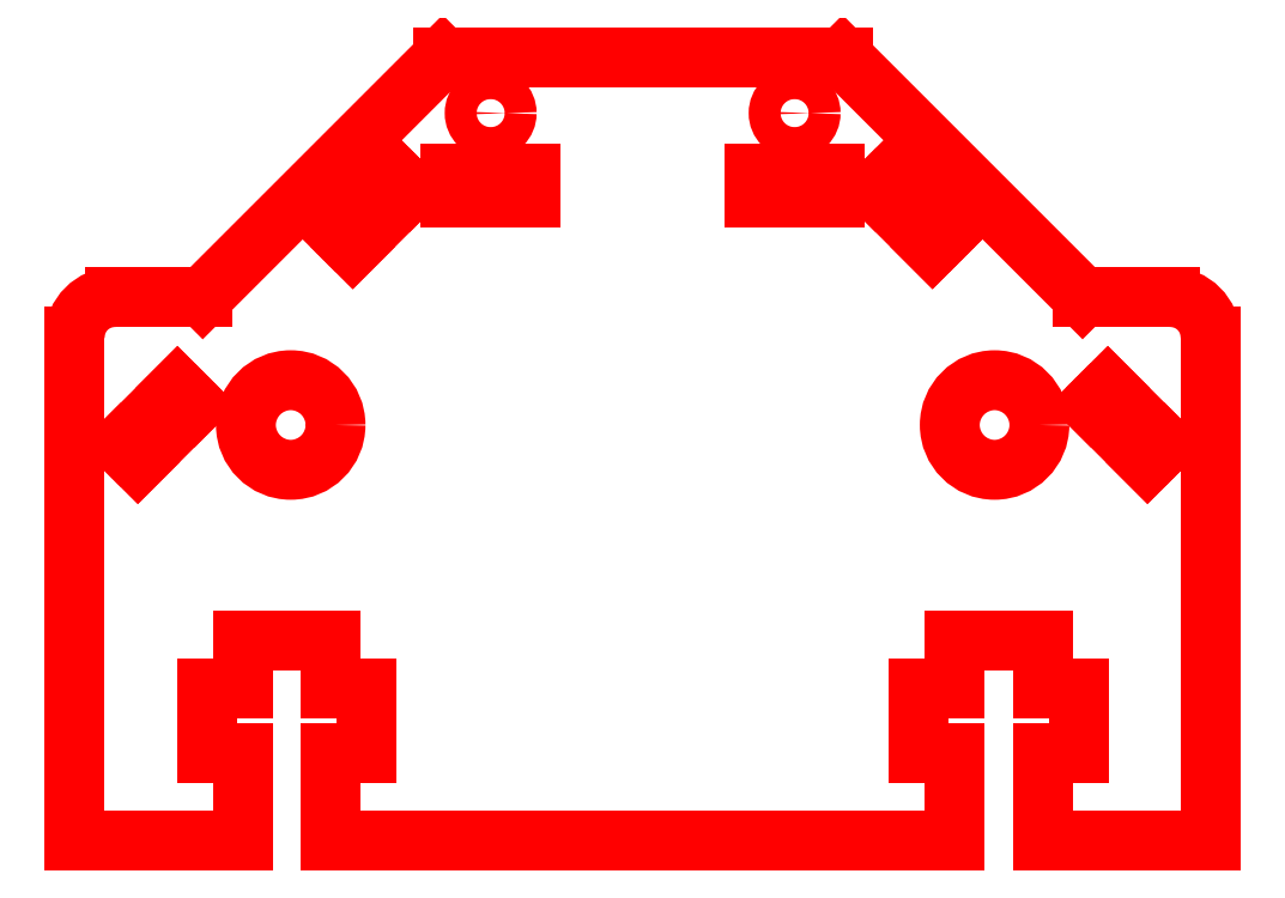
<metadata>
{"format":"dxf","ext":"dxf","renderer":"ezdxf+matplotlib","layout":"modelspace","background":"white","min_lineweight":24,"dpi":150}
</metadata>
<code>
0
SECTION
2
ENTITIES
0
LINE
8
Corte exterior
10
-237.1
20
-49.67
30
0
11
-258.1
21
-49.67
31
0
0
LINE
8
Corte exterior
10
-137.1
20
-49.67
30
0
11
-116.1
21
-49.67
31
0
0
LINE
8
Corte exterior
10
-226.1
20
-49.67
30
0
11
-148.1
21
-49.67
31
0
0
LINE
8
Corte exterior
10
-258.1
20
13.33
30
0
11
-258.1
21
-49.67
31
0
0
LINE
8
Corte exterior
10
-116.1
20
13.33
30
0
11
-116.1
21
-49.67
31
0
0
CIRCLE
8
Corte exterior
10
-231.1
20
2.328
30
0
40
5.603
0
CIRCLE
8
Corte exterior
10
-143.1
20
2.328
30
0
40
5.603
0
LINE
8
Corte exterior
10
-157.9
20
31.67
30
0
11
-150.8
21
24.6
31
0
0
LINE
8
Corte exterior
10
-250.2
20
-2.267
30
0
11
-243.1
21
4.804
31
0
0
LINE
8
Corte exterior
10
-211.1
20
30.83
30
0
11
-201.1
21
30.83
31
0
0
LINE
8
Corte exterior
10
-124
20
-2.267
30
0
11
-131
21
4.804
31
0
0
LINE
8
Corte exterior
10
-216.2
20
31.67
30
0
11
-223.3
21
24.6
31
0
0
LINE
8
Corte exterior
10
-163.1
20
30.83
30
0
11
-173.1
21
30.83
31
0
0
LINE
8
Corte exterior
10
-243.1
20
4.804
30
0
11
-245.2
21
6.925
31
0
0
LINE
8
Corte exterior
10
-131
20
4.804
30
0
11
-128.9
21
6.925
31
0
0
LINE
8
Corte exterior
10
-150.8
20
24.6
30
0
11
-148.7
21
26.72
31
0
0
LINE
8
Corte exterior
10
-201.1
20
30.83
30
0
11
-201.1
21
33.83
31
0
0
LINE
8
Corte exterior
10
-223.3
20
24.6
30
0
11
-225.4
21
26.72
31
0
0
LINE
8
Corte exterior
10
-173.1
20
30.83
30
0
11
-173.1
21
33.83
31
0
0
LINE
8
Corte exterior
10
-162.1
20
48.33
30
0
11
-132.1
21
18.33
31
0
0
LINE
8
Corte exterior
10
-212.1
20
48.33
30
0
11
-242.1
21
18.33
31
0
0
LINE
8
Corte exterior
10
-128.9
20
6.925
30
0
11
-121.8
21
-0.146
31
0
0
LINE
8
Corte exterior
10
-225.4
20
26.72
30
0
11
-218.4
21
33.8
31
0
0
LINE
8
Corte exterior
10
-173.1
20
33.83
30
0
11
-163.1
21
33.83
31
0
0
LINE
8
Corte exterior
10
-148.7
20
26.72
30
0
11
-155.8
21
33.8
31
0
0
LINE
8
Corte exterior
10
-245.2
20
6.925
30
0
11
-252.3
21
-0.146
31
0
0
LINE
8
Corte exterior
10
-201.1
20
33.83
30
0
11
-211.1
21
33.83
31
0
0
LINE
8
Corte exterior
10
-121.8
20
-0.146
30
0
11
-124
21
-2.267
31
0
0
LINE
8
Corte exterior
10
-252.3
20
-0.146
30
0
11
-250.2
21
-2.267
31
0
0
LINE
8
Corte exterior
10
-218.4
20
33.8
30
0
11
-216.2
21
31.67
31
0
0
LINE
8
Corte exterior
10
-163.1
20
33.83
30
0
11
-163.1
21
30.83
31
0
0
LINE
8
Corte exterior
10
-155.8
20
33.8
30
0
11
-157.9
21
31.67
31
0
0
LINE
8
Corte exterior
10
-211.1
20
33.83
30
0
11
-211.1
21
30.83
31
0
0
LINE
8
Corte exterior
10
-132.6
20
-38.67
30
0
11
-137.1
21
-38.67
31
0
0
LINE
8
Corte exterior
10
-241.6
20
-38.67
30
0
11
-237.1
21
-38.67
31
0
0
LINE
8
Corte exterior
10
-152.6
20
-38.67
30
0
11
-152.6
21
-30.67
31
0
0
LINE
8
Corte exterior
10
-221.6
20
-38.67
30
0
11
-221.6
21
-30.67
31
0
0
LINE
8
Corte exterior
10
-137.1
20
-30.67
30
0
11
-132.6
21
-30.67
31
0
0
LINE
8
Corte exterior
10
-237.1
20
-30.67
30
0
11
-241.6
21
-30.67
31
0
0
LINE
8
Corte exterior
10
-132.6
20
-30.67
30
0
11
-132.6
21
-38.67
31
0
0
LINE
8
Corte exterior
10
-241.6
20
-30.67
30
0
11
-241.6
21
-38.67
31
0
0
LINE
8
Corte exterior
10
-137.1
20
-49.67
30
0
11
-137.1
21
-38.67
31
0
0
LINE
8
Corte exterior
10
-137.1
20
-30.67
30
0
11
-137.1
21
-24.67
31
0
0
LINE
8
Corte exterior
10
-237.1
20
-49.67
30
0
11
-237.1
21
-38.67
31
0
0
LINE
8
Corte exterior
10
-237.1
20
-30.67
30
0
11
-237.1
21
-24.67
31
0
0
LINE
8
Corte exterior
10
-148.1
20
-49.67
30
0
11
-148.1
21
-38.67
31
0
0
LINE
8
Corte exterior
10
-148.1
20
-30.67
30
0
11
-148.1
21
-24.67
31
0
0
LINE
8
Corte exterior
10
-226.1
20
-49.67
30
0
11
-226.1
21
-38.67
31
0
0
LINE
8
Corte exterior
10
-226.1
20
-30.67
30
0
11
-226.1
21
-24.67
31
0
0
LINE
8
Corte exterior
10
-148.1
20
-38.67
30
0
11
-152.6
21
-38.67
31
0
0
LINE
8
Corte exterior
10
-226.1
20
-38.67
30
0
11
-221.6
21
-38.67
31
0
0
LINE
8
Corte exterior
10
-132.1
20
18.33
30
0
11
-121.1
21
18.33
31
0
0
LINE
8
Corte exterior
10
-242.1
20
18.33
30
0
11
-253.1
21
18.33
31
0
0
ARC
8
Corte exterior
10
-121.1
20
13.33
30
0
40
5
50
360
51
90
0
ARC
8
Corte exterior
10
-253.1
20
13.33
30
0
40
5
50
90
51
180
0
LINE
8
Corte exterior
10
-162.1
20
48.33
30
0
11
-212.1
21
48.33
31
0
0
CIRCLE
8
Corte exterior
10
-168.1
20
41.33
30
0
40
2
0
CIRCLE
8
Corte exterior
10
-206.1
20
41.33
30
0
40
2
0
LINE
8
Corte exterior
10
-137.1
20
-24.67
30
0
11
-148.1
21
-24.67
31
0
0
LINE
8
Corte exterior
10
-237.1
20
-24.67
30
0
11
-226.1
21
-24.67
31
0
0
LINE
8
Corte exterior
10
-148.1
20
-30.67
30
0
11
-152.6
21
-30.67
31
0
0
LINE
8
Corte exterior
10
-226.1
20
-30.67
30
0
11
-221.6
21
-30.67
31
0
0
ENDSEC
0
EOF

</code>
